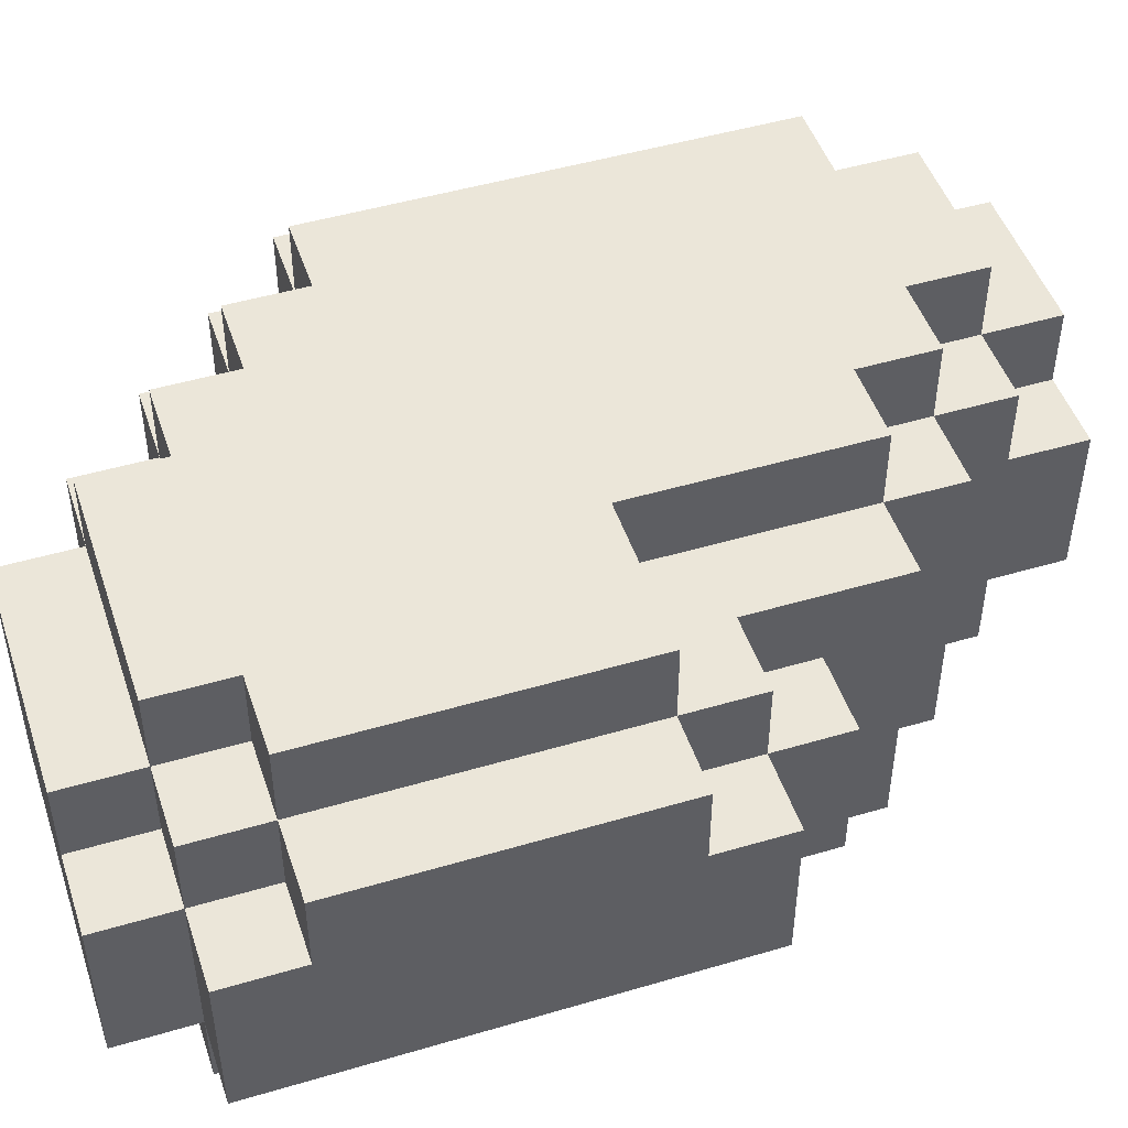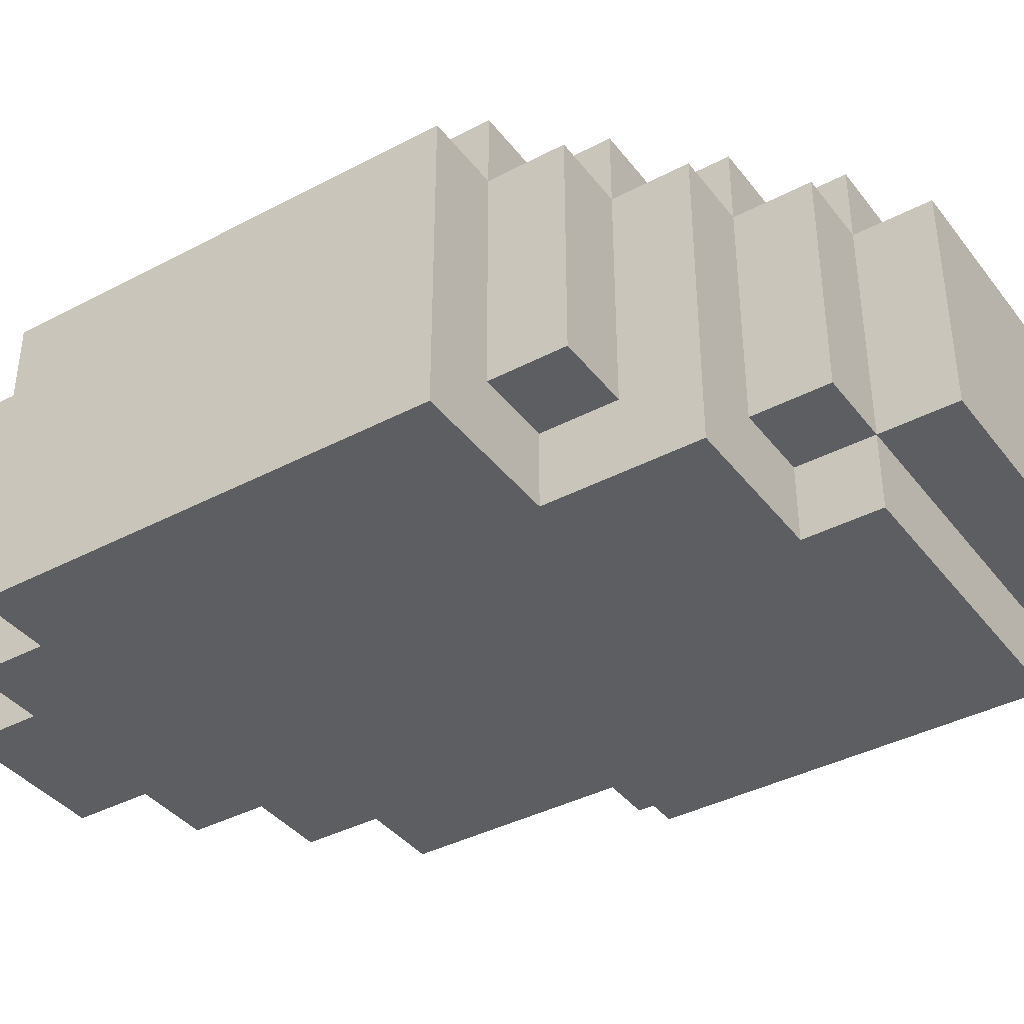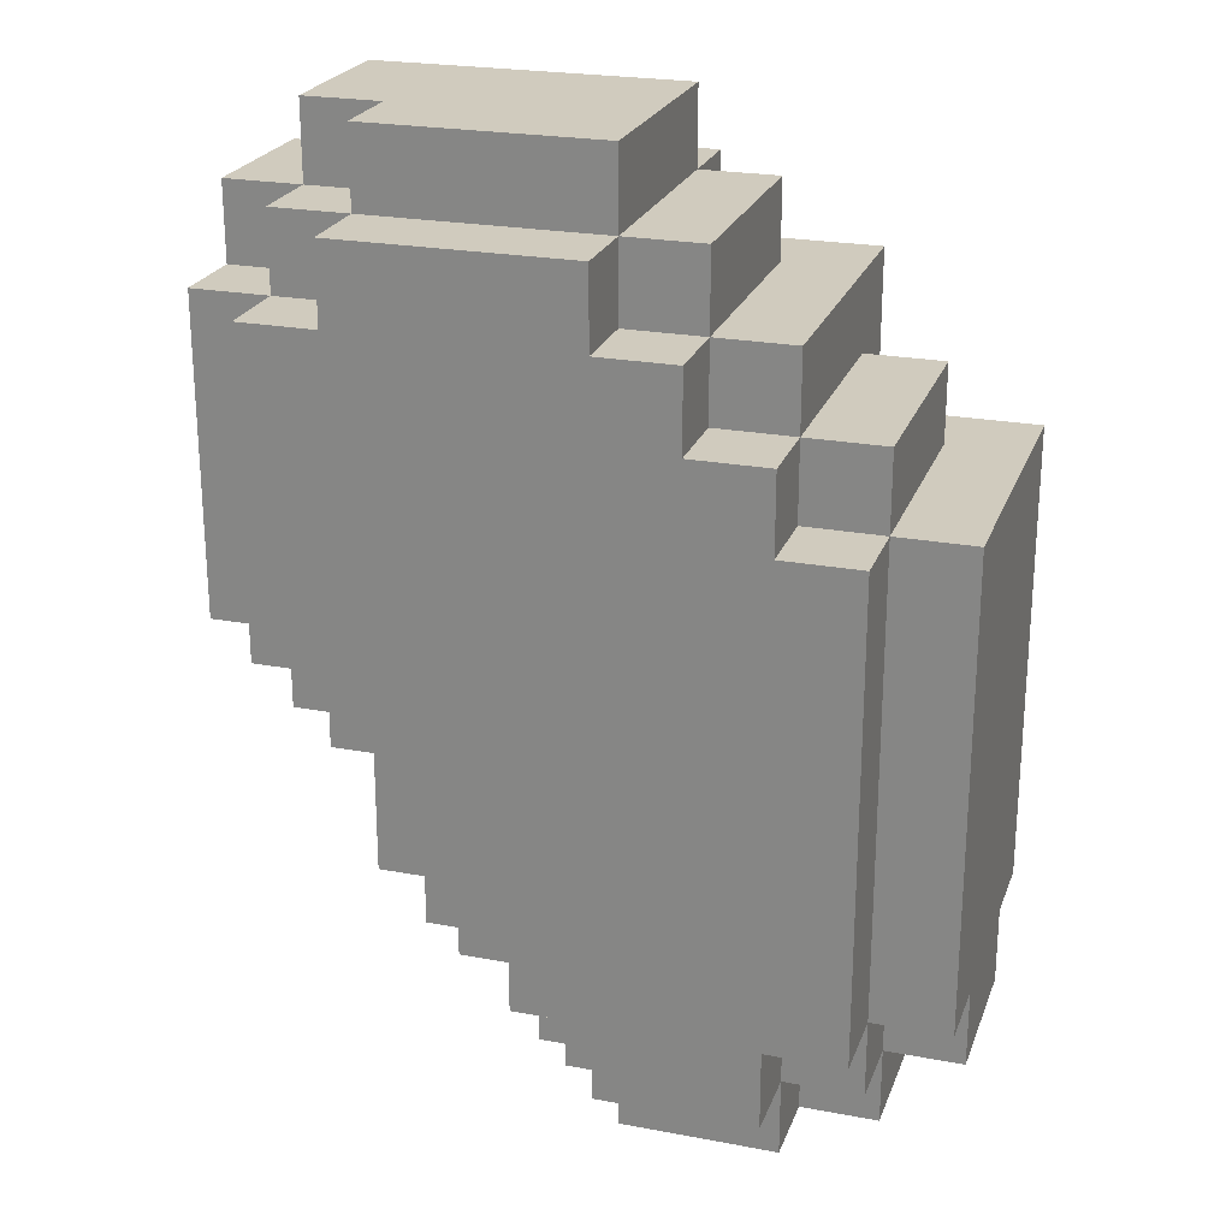
<metadata>
{"format":"obj","ext":"obj","renderer":"f3d","projection":"perspective","resolution":1024,"background":"white","views":[{"elev":48.2,"azim":71.7,"up":"+Y"},{"elev":-38.9,"azim":-56.5,"up":"+Y"},{"elev":23.6,"azim":-162.5,"up":"+Z"}]}
</metadata>
<code>
o
v -0.3 0 0.2
v -0.3 0 0.1
v -0.3 0 -0.3
v -0.3 0 -0.4
v -0.3 0.1 0.1
v -0.3 0.1 -0.3
v -0.3 0.1 -0.4
v -0.3 0.1 -0.5
v -0.3 0.2 0.2
v -0.3 0.2 -0.1
v -0.3 0.2 -0.4
v -0.3 0.2 -0.5
v -0.3 0.3 0.2
v -0.3 0.3 -0.1
v -0.3 0.3 -0.4
v -0.3 0.3 -0.5
v -0.3 0.4 0.2
v -0.3 0.4 -0.4
v -0.2 0 -0.4
v -0.2 0 -0.5
v -0.2 0.1 0.3
v -0.2 0.1 0.2
v -0.2 0.1 -0.4
v -0.2 0.1 -0.5
v -0.2 0.1 -0.6
v -0.2 0.2 0.2
v -0.2 0.2 -0.5
v -0.2 0.3 0.3
v -0.2 0.3 0.2
v -0.2 0.3 -0.4
v -0.2 0.3 -0.5
v -0.2 0.3 -0.6
v -0.2 0.4 0.3
v -0.2 0.4 0.2
v -0.2 0.4 -0.4
v -0.2 0.4 -0.5
v -0.2 0.5 0.2
v -0.2 0.5 -0.4
v -0.1 0 0.4
v -0.1 0 0.2
v -0.1 0 -0.5
v -0.1 0 -0.6
v -0.1 0.1 0.4
v -0.1 0.1 0.3
v -0.1 0.1 0.2
v -0.1 0.1 -0.5
v -0.1 0.1 -0.6
v -0.1 0.3 0.4
v -0.1 0.3 0.3
v -0.1 0.3 -0.5
v -0.1 0.3 -0.6
v -0.1 0.4 0.4
v -0.1 0.4 0.3
v -0.1 0.4 0.2
v -0.1 0.4 -0.4
v -0.1 0.4 -0.5
v -0.1 0.4 -0.6
v -0.1 0.5 0.3
v -0.1 0.5 0.2
v -0.1 0.5 -0.4
v -0.1 0.5 -0.5
v 2.98e-08 0.1 0.5
v 2.98e-08 0.1 0.4
v 2.98e-08 0.2 0.5
v 2.98e-08 0.2 0.4
v 2.98e-08 0.3 0.4
v 2.98e-08 0.4 0.5
v 2.98e-08 0.4 0.4
v 2.98e-08 0.4 0.3
v 2.98e-08 0.5 0.4
v 2.98e-08 0.5 0.3
v 0.1 0 0.5
v 0.1 0 0.4
v 0.1 0.1 0.6
v 0.1 0.1 0.5
v 0.1 0.1 0.4
v 0.1 0.2 0.5
v 0.1 0.4 0.6
v 0.1 0.4 0.5
v 0.1 0.4 0.4
v 0.1 0.5 0.5
v 0.1 0.5 0.4
v 0.1 0 -0.5
v 0.1 0 -0.6
v 0.1 0.1 -0.5
v 0.1 0.1 -0.6
v 0.1 0.3 -0.5
v 0.1 0.3 -0.6
v 0.1 0.4 -0.4
v 0.1 0.4 -0.5
v 0.1 0.4 -0.6
v 0.1 0.5 -0.4
v 0.1 0.5 -0.5
v 0.2 0 -0.4
v 0.2 0 -0.5
v 0.2 0.1 -0.5
v 0.2 0.1 -0.6
v 0.2 0.2 -0.5
v 0.2 0.2 -0.6
v 0.2 0.3 -0.5
v 0.2 0.3 -0.6
v 0.2 0.4 -0.3
v 0.2 0.4 -0.4
v 0.2 0.4 -0.5
v 0.2 0.5 -0.3
v 0.2 0.5 -0.4
v 0.3 0 -0.3
v 0.3 0 -0.4
v 0.3 0.2 -0.3
v 0.3 0.3 -0.3
v 0.3 0.4 0
v 0.3 0.4 -0.1
v 0.3 0.4 -0.3
v 0.3 0.4 -0.4
v 0.3 0.5 0
v 0.3 0.5 -0.3
v 0.4 0 0
v 0.4 0 -0.3
v 0.4 0.1 0
v 0.4 0.1 -0.2
v 0.4 0.2 -0.2
v 0.4 0.2 -0.3
v 0.4 0.3 0.6
v 0.4 0.3 0.5
v 0.4 0.3 -0.1
v 0.4 0.3 -0.2
v 0.4 0.3 -0.3
v 0.4 0.4 0.6
v 0.4 0.4 0.5
v 0.4 0.4 0.4
v 0.4 0.4 -0.1
v 0.4 0.4 -0.3
v 0.4 0.5 0.5
v 0.4 0.5 0.4
v 0.5 0 0.5
v 0.5 0 0
v 0.5 0.1 0.6
v 0.5 0.1 0.5
v 0.5 0.1 0
v 0.5 0.1 -0.1
v 0.5 0.1 -0.2
v 0.5 0.2 0.5
v 0.5 0.2 -0.1
v 0.5 0.2 -0.2
v 0.5 0.3 0.6
v 0.5 0.3 0.5
v 0.5 0.3 0.4
v 0.5 0.3 0
v 0.5 0.3 -0.1
v 0.5 0.3 -0.2
v 0.5 0.4 0.5
v 0.5 0.4 0.4
v 0.5 0.4 0
v 0.5 0.4 -0.1
v 0.5 0.5 0.4
v 0.5 0.5 0
v 0.6 0.1 0.5
v 0.6 0.1 0
v 0.6 0.1 -0.1
v 0.6 0.2 0.5
v 0.6 0.2 0
v 0.6 0.3 0.5
v 0.6 0.3 0.4
v 0.6 0.3 0
v 0.6 0.3 -0.1
v 0.6 0.4 0.4
v 0.6 0.4 0
v 0.1 0.1 0.6
v 0.1 0.4 0.6
v 0.2 0.2 0.6
v 0.2 0.4 0.6
v 0.3 0.2 0.6
v 0.3 0.3 0.6
v 0.4 0.3 0.6
v 0.4 0.4 0.6
v 0.5 0.1 0.6
v 0.5 0.3 0.6
v 2.98e-08 0.1 0.5
v 2.98e-08 0.2 0.5
v 2.98e-08 0.4 0.5
v 0.1 0 0.5
v 0.1 0.1 0.5
v 0.1 0.2 0.5
v 0.1 0.4 0.5
v 0.1 0.5 0.5
v 0.2 0.4 0.5
v 0.4 0.3 0.5
v 0.4 0.4 0.5
v 0.4 0.5 0.5
v 0.5 0 0.5
v 0.5 0.1 0.5
v 0.5 0.2 0.5
v 0.5 0.3 0.5
v 0.5 0.4 0.5
v 0.6 0.1 0.5
v 0.6 0.2 0.5
v 0.6 0.3 0.5
v -0.1 0 0.4
v -0.1 0.1 0.4
v -0.1 0.3 0.4
v -0.1 0.4 0.4
v 2.98e-08 0.1 0.4
v 2.98e-08 0.2 0.4
v 2.98e-08 0.3 0.4
v 2.98e-08 0.4 0.4
v 2.98e-08 0.5 0.4
v 0.1 0 0.4
v 0.1 0.1 0.4
v 0.1 0.4 0.4
v 0.1 0.5 0.4
v 0.4 0.4 0.4
v 0.4 0.5 0.4
v 0.5 0.3 0.4
v 0.5 0.4 0.4
v 0.5 0.5 0.4
v 0.6 0.3 0.4
v 0.6 0.4 0.4
v -0.2 0.1 0.3
v -0.2 0.3 0.3
v -0.2 0.4 0.3
v -0.1 0.1 0.3
v -0.1 0.3 0.3
v -0.1 0.4 0.3
v -0.1 0.5 0.3
v 2.98e-08 0.4 0.3
v 2.98e-08 0.5 0.3
v -0.3 0 0.2
v -0.3 0.2 0.2
v -0.3 0.3 0.2
v -0.3 0.4 0.2
v -0.2 0.1 0.2
v -0.2 0.2 0.2
v -0.2 0.3 0.2
v -0.2 0.4 0.2
v -0.2 0.5 0.2
v -0.1 0 0.2
v -0.1 0.1 0.2
v -0.1 0.4 0.2
v -0.1 0.5 0.2
v 0.3 0.4 0
v 0.3 0.5 0
v 0.4 0 0
v 0.4 0.1 0
v 0.4 0.4 0
v 0.4 0.5 0
v 0.5 0 0
v 0.5 0.1 0
v 0.5 0.3 0
v 0.5 0.4 0
v 0.5 0.5 0
v 0.6 0.3 0
v 0.6 0.4 0
v 0.4 0.3 -0.1
v 0.4 0.4 -0.1
v 0.5 0.1 -0.1
v 0.5 0.2 -0.1
v 0.5 0.3 -0.1
v 0.5 0.4 -0.1
v 0.6 0.1 -0.1
v 0.6 0.3 -0.1
v 0.4 0.1 -0.2
v 0.4 0.2 -0.2
v 0.4 0.3 -0.2
v 0.5 0.1 -0.2
v 0.5 0.2 -0.2
v 0.5 0.3 -0.2
v 0.2 0.4 -0.3
v 0.2 0.5 -0.3
v 0.3 0 -0.3
v 0.3 0.2 -0.3
v 0.3 0.3 -0.3
v 0.3 0.4 -0.3
v 0.3 0.5 -0.3
v 0.4 0 -0.3
v 0.4 0.2 -0.3
v 0.4 0.3 -0.3
v 0.4 0.4 -0.3
v -0.3 0 -0.4
v -0.3 0.1 -0.4
v -0.3 0.3 -0.4
v -0.3 0.4 -0.4
v -0.2 0 -0.4
v -0.2 0.1 -0.4
v -0.2 0.3 -0.4
v -0.2 0.4 -0.4
v -0.2 0.5 -0.4
v -0.1 0.4 -0.4
v -0.1 0.5 -0.4
v 0.1 0.4 -0.4
v 0.1 0.5 -0.4
v 0.2 0 -0.4
v 0.2 0.4 -0.4
v 0.2 0.5 -0.4
v 0.3 0 -0.4
v 0.3 0.4 -0.4
v -0.3 0.1 -0.5
v -0.3 0.2 -0.5
v -0.3 0.3 -0.5
v -0.2 0 -0.5
v -0.2 0.1 -0.5
v -0.2 0.2 -0.5
v -0.2 0.3 -0.5
v -0.2 0.4 -0.5
v -0.1 0 -0.5
v -0.1 0.1 -0.5
v -0.1 0.3 -0.5
v -0.1 0.4 -0.5
v -0.1 0.5 -0.5
v 2.98e-08 0.4 -0.5
v 0.1 0 -0.5
v 0.1 0.1 -0.5
v 0.1 0.3 -0.5
v 0.1 0.4 -0.5
v 0.1 0.5 -0.5
v 0.2 0 -0.5
v 0.2 0.1 -0.5
v 0.2 0.3 -0.5
v 0.2 0.4 -0.5
v -0.2 0.1 -0.6
v -0.2 0.3 -0.6
v -0.1 0 -0.6
v -0.1 0.1 -0.6
v -0.1 0.3 -0.6
v -0.1 0.4 -0.6
v 2.98e-08 0.2 -0.6
v 2.98e-08 0.4 -0.6
v 0.1 0 -0.6
v 0.1 0.1 -0.6
v 0.1 0.3 -0.6
v 0.1 0.4 -0.6
v 0.2 0.1 -0.6
v 0.2 0.2 -0.6
v 0.2 0.3 -0.6
v 0.1 0 0.5
v 0.5 0 0.5
v -0.1 0 0.4
v 0.1 0 0.4
v -0.3 0 0.2
v -0.1 0 0.2
v -0.3 0 0.1
v -0.2 0 0.1
v -0.1 0 0.1
v 2.98e-08 0 0.1
v 2.98e-08 0 0
v 0.1 0 0
v 0.2 0 0
v 0.4 0 0
v 0.5 0 0
v 0.1 0 -0.2
v 0.2 0 -0.2
v -0.3 0 -0.3
v -0.2 0 -0.3
v 0.3 0 -0.3
v 0.4 0 -0.3
v -0.3 0 -0.4
v -0.2 0 -0.4
v 0.2 0 -0.4
v 0.3 0 -0.4
v -0.2 0 -0.5
v -0.1 0 -0.5
v 0.1 0 -0.5
v 0.2 0 -0.5
v -0.1 0 -0.6
v 0.1 0 -0.6
v 0.1 0.1 0.6
v 0.5 0.1 0.6
v 2.98e-08 0.1 0.5
v 0.1 0.1 0.5
v 0.5 0.1 0.5
v 0.6 0.1 0.5
v 2.98e-08 0.1 0.4
v 0.1 0.1 0.4
v -0.2 0.1 0.3
v -0.1 0.1 0.3
v -0.2 0.1 0.2
v -0.1 0.1 0.2
v 0.4 0.1 0
v 0.5 0.1 0
v 0.6 0.1 0
v 0.5 0.1 -0.1
v 0.6 0.1 -0.1
v 0.4 0.1 -0.2
v 0.5 0.1 -0.2
v -0.3 0.1 -0.4
v -0.2 0.1 -0.4
v -0.3 0.1 -0.5
v -0.2 0.1 -0.5
v -0.1 0.1 -0.5
v 0.1 0.1 -0.5
v 0.2 0.1 -0.5
v -0.2 0.1 -0.6
v -0.1 0.1 -0.6
v 0.1 0.1 -0.6
v 0.2 0.1 -0.6
v 0.4 0.3 0.6
v 0.5 0.3 0.6
v 0.4 0.3 0.5
v 0.5 0.3 0.5
v 0.6 0.3 0.5
v 0.5 0.3 0.4
v 0.6 0.3 0.4
v 0.5 0.3 0
v 0.6 0.3 0
v 0.4 0.3 -0.1
v 0.5 0.3 -0.1
v 0.6 0.3 -0.1
v 0.4 0.3 -0.2
v 0.5 0.3 -0.2
v -0.3 0.3 -0.4
v -0.2 0.3 -0.4
v -0.3 0.3 -0.5
v -0.2 0.3 -0.5
v -0.1 0.3 -0.5
v 0.1 0.3 -0.5
v 0.2 0.3 -0.5
v -0.2 0.3 -0.6
v -0.1 0.3 -0.6
v 0.1 0.3 -0.6
v 0.2 0.3 -0.6
v 0.1 0.4 0.6
v 0.2 0.4 0.6
v 0.4 0.4 0.6
v 2.98e-08 0.4 0.5
v 0.1 0.4 0.5
v 0.2 0.4 0.5
v 0.4 0.4 0.5
v 0.5 0.4 0.5
v -0.1 0.4 0.4
v 2.98e-08 0.4 0.4
v 0.1 0.4 0.4
v 0.4 0.4 0.4
v 0.5 0.4 0.4
v 0.6 0.4 0.4
v -0.2 0.4 0.3
v -0.1 0.4 0.3
v 2.98e-08 0.4 0.3
v -0.3 0.4 0.2
v -0.2 0.4 0.2
v -0.1 0.4 0.2
v 0.3 0.4 0
v 0.4 0.4 0
v 0.5 0.4 0
v 0.6 0.4 0
v 0.3 0.4 -0.1
v 0.4 0.4 -0.1
v 0.5 0.4 -0.1
v 0.2 0.4 -0.3
v 0.3 0.4 -0.3
v 0.4 0.4 -0.3
v -0.3 0.4 -0.4
v -0.2 0.4 -0.4
v -0.1 0.4 -0.4
v 0.1 0.4 -0.4
v 0.2 0.4 -0.4
v 0.3 0.4 -0.4
v -0.2 0.4 -0.5
v -0.1 0.4 -0.5
v 2.98e-08 0.4 -0.5
v 0.1 0.4 -0.5
v 0.2 0.4 -0.5
v -0.1 0.4 -0.6
v 2.98e-08 0.4 -0.6
v 0.1 0.4 -0.6
v 0.1 0.5 0.5
v 0.4 0.5 0.5
v 2.98e-08 0.5 0.4
v 0.1 0.5 0.4
v 0.3 0.5 0.4
v 0.4 0.5 0.4
v 0.5 0.5 0.4
v -0.1 0.5 0.3
v 2.98e-08 0.5 0.3
v 0.1 0.5 0.3
v 0.3 0.5 0.3
v -0.2 0.5 0.2
v -0.1 0.5 0.2
v 0.3 0.5 0.1
v 0.4 0.5 0.1
v -0.1 0.5 0
v 0.1 0.5 0
v 0.3 0.5 0
v 0.4 0.5 0
v 0.5 0.5 0
v -0.1 0.5 -0.2
v 0.1 0.5 -0.2
v 0.2 0.5 -0.3
v 0.3 0.5 -0.3
v -0.2 0.5 -0.4
v -0.1 0.5 -0.4
v 0.1 0.5 -0.4
v 0.2 0.5 -0.4
v -0.1 0.5 -0.5
v 0.1 0.5 -0.5
f 5 2 1
f 5 3 2
f 6 4 3
f 6 3 5
f 7 4 6
f 9 5 1
f 9 8 7
f 9 7 6
f 9 6 5
f 10 8 9
f 11 8 10
f 12 8 11
f 13 10 9
f 14 11 10
f 14 10 13
f 15 12 11
f 15 11 14
f 16 12 15
f 17 14 13
f 17 15 14
f 18 15 17
f 23 20 19
f 24 20 23
f 26 22 21
f 27 25 24
f 28 26 21
f 29 26 28
f 31 25 27
f 32 25 31
f 33 29 28
f 34 29 33
f 35 31 30
f 36 31 35
f 37 35 34
f 38 35 37
f 43 40 39
f 44 40 43
f 45 40 44
f 46 42 41
f 47 42 46
f 48 44 43
f 49 44 48
f 52 49 48
f 53 49 52
f 56 51 50
f 57 51 56
f 58 54 53
f 59 54 58
f 60 56 55
f 61 56 60
f 64 63 62
f 65 63 64
f 66 65 64
f 67 66 64
f 68 66 67
f 70 69 68
f 71 69 70
f 75 73 72
f 76 73 75
f 77 75 74
f 78 77 74
f 79 77 78
f 81 80 79
f 82 80 81
f 83 84 85
f 85 84 86
f 87 88 90
f 90 88 91
f 89 90 92
f 92 90 93
f 94 95 96
f 94 96 98
f 96 97 98
f 98 97 99
f 94 98 100
f 98 99 100
f 100 99 101
f 94 100 103
f 103 100 104
f 102 103 105
f 105 103 106
f 107 108 109
f 109 108 110
f 110 108 113
f 113 108 114
f 111 112 115
f 112 113 115
f 115 113 116
f 117 118 119
f 119 118 120
f 120 118 121
f 121 118 122
f 121 122 126
f 126 122 127
f 123 124 128
f 128 124 129
f 125 126 131
f 126 127 131
f 131 127 132
f 129 130 133
f 133 130 134
f 135 136 138
f 138 136 139
f 137 138 142
f 140 141 143
f 143 141 144
f 137 142 145
f 145 142 146
f 143 144 149
f 149 144 150
f 146 147 151
f 151 147 152
f 148 149 153
f 153 149 154
f 152 153 155
f 155 153 156
f 157 158 160
f 158 159 161
f 160 158 161
f 160 161 162
f 162 161 163
f 161 159 164
f 163 161 164
f 164 159 165
f 163 164 166
f 166 164 167
f 170 169 168
f 171 169 170
f 172 170 168
f 172 171 170
f 173 171 172
f 174 173 172
f 174 171 173
f 175 171 174
f 176 172 168
f 176 174 172
f 177 174 176
f 182 179 178
f 183 180 179
f 183 179 182
f 184 180 183
f 186 185 184
f 188 185 186
f 189 185 188
f 190 182 181
f 191 182 190
f 193 188 187
f 194 188 193
f 195 192 191
f 196 193 192
f 196 192 195
f 197 193 196
f 202 199 198
f 202 200 199
f 203 200 202
f 204 201 200
f 204 200 203
f 205 201 204
f 207 202 198
f 208 202 207
f 209 206 205
f 210 206 209
f 214 212 211
f 215 212 214
f 216 214 213
f 217 214 216
f 221 219 218
f 222 220 219
f 222 219 221
f 223 220 222
f 225 224 223
f 226 224 225
f 231 228 227
f 232 229 228
f 232 228 231
f 233 230 229
f 233 229 232
f 234 230 233
f 236 231 227
f 237 231 236
f 238 235 234
f 239 235 238
f 240 241 244
f 244 241 245
f 242 243 246
f 246 243 247
f 244 245 249
f 249 245 250
f 248 249 251
f 251 249 252
f 253 254 257
f 257 254 258
f 255 256 259
f 256 257 259
f 259 257 260
f 261 262 264
f 262 263 265
f 264 262 265
f 265 263 266
f 267 268 272
f 272 268 273
f 269 270 274
f 270 271 275
f 274 270 275
f 271 272 276
f 275 271 276
f 276 272 277
f 278 279 282
f 282 279 283
f 280 281 284
f 284 281 285
f 285 286 287
f 287 286 288
f 289 290 292
f 292 290 293
f 291 292 294
f 294 292 295
f 296 297 300
f 297 298 301
f 300 297 301
f 301 298 302
f 299 300 304
f 304 300 305
f 302 303 306
f 306 303 307
f 307 308 309
f 309 308 313
f 313 308 314
f 310 311 315
f 315 311 316
f 312 313 317
f 317 313 318
f 319 320 322
f 322 320 323
f 321 322 325
f 323 324 325
f 322 323 325
f 325 324 326
f 321 325 327
f 327 325 328
f 325 326 329
f 329 326 330
f 328 325 331
f 325 329 332
f 331 325 332
f 332 329 333
f 337 335 334
f 339 337 336
f 340 339 338
f 341 339 340
f 342 337 339
f 342 339 341
f 343 337 342
f 344 342 341
f 344 337 343
f 344 343 342
f 345 335 337
f 345 337 344
f 346 335 345
f 347 335 346
f 348 335 347
f 349 345 344
f 349 346 345
f 350 347 346
f 350 346 349
f 351 341 340
f 352 344 341
f 352 341 351
f 352 349 344
f 352 350 349
f 353 347 350
f 353 350 352
f 354 347 353
f 355 352 351
f 355 353 352
f 356 353 355
f 357 353 356
f 358 353 357
f 359 357 356
f 360 357 359
f 361 357 360
f 362 357 361
f 363 361 360
f 364 361 363
f 368 366 365
f 369 366 368
f 371 368 367
f 372 368 371
f 375 374 373
f 376 374 375
f 378 370 369
f 379 370 378
f 380 378 377
f 380 379 378
f 381 379 380
f 382 380 377
f 383 380 382
f 386 385 384
f 387 385 386
f 391 388 387
f 392 388 391
f 393 390 389
f 394 390 393
f 395 396 397
f 397 396 398
f 398 399 400
f 400 399 401
f 402 403 405
f 405 403 406
f 404 405 407
f 407 405 408
f 409 410 411
f 411 410 412
f 412 413 416
f 416 413 417
f 414 415 418
f 418 415 419
f 420 421 424
f 421 422 425
f 424 421 425
f 425 422 426
f 423 424 429
f 429 424 430
f 426 427 431
f 431 427 432
f 428 429 435
f 435 429 436
f 434 435 438
f 438 435 439
f 432 433 442
f 442 433 443
f 440 441 444
f 441 442 445
f 444 441 445
f 445 442 446
f 444 445 448
f 448 445 449
f 437 438 450
f 450 438 451
f 447 448 454
f 454 448 455
f 451 452 456
f 456 452 457
f 453 454 459
f 459 454 460
f 457 458 461
f 458 459 462
f 461 458 462
f 462 459 463
f 464 465 467
f 467 465 468
f 468 465 469
f 466 467 472
f 467 468 473
f 472 467 473
f 469 470 474
f 473 468 474
f 468 469 474
f 472 473 476
f 471 472 476
f 473 474 476
f 474 470 477
f 475 476 477
f 476 474 477
f 477 470 478
f 475 477 479
f 479 477 480
f 477 478 481
f 480 477 481
f 478 470 482
f 481 478 482
f 482 470 483
f 479 480 484
f 475 479 484
f 480 481 485
f 484 480 485
f 484 485 486
f 485 481 486
f 486 481 487
f 475 484 488
f 484 486 488
f 488 486 489
f 489 486 490
f 490 486 491
f 489 490 492
f 492 490 493

</code>
